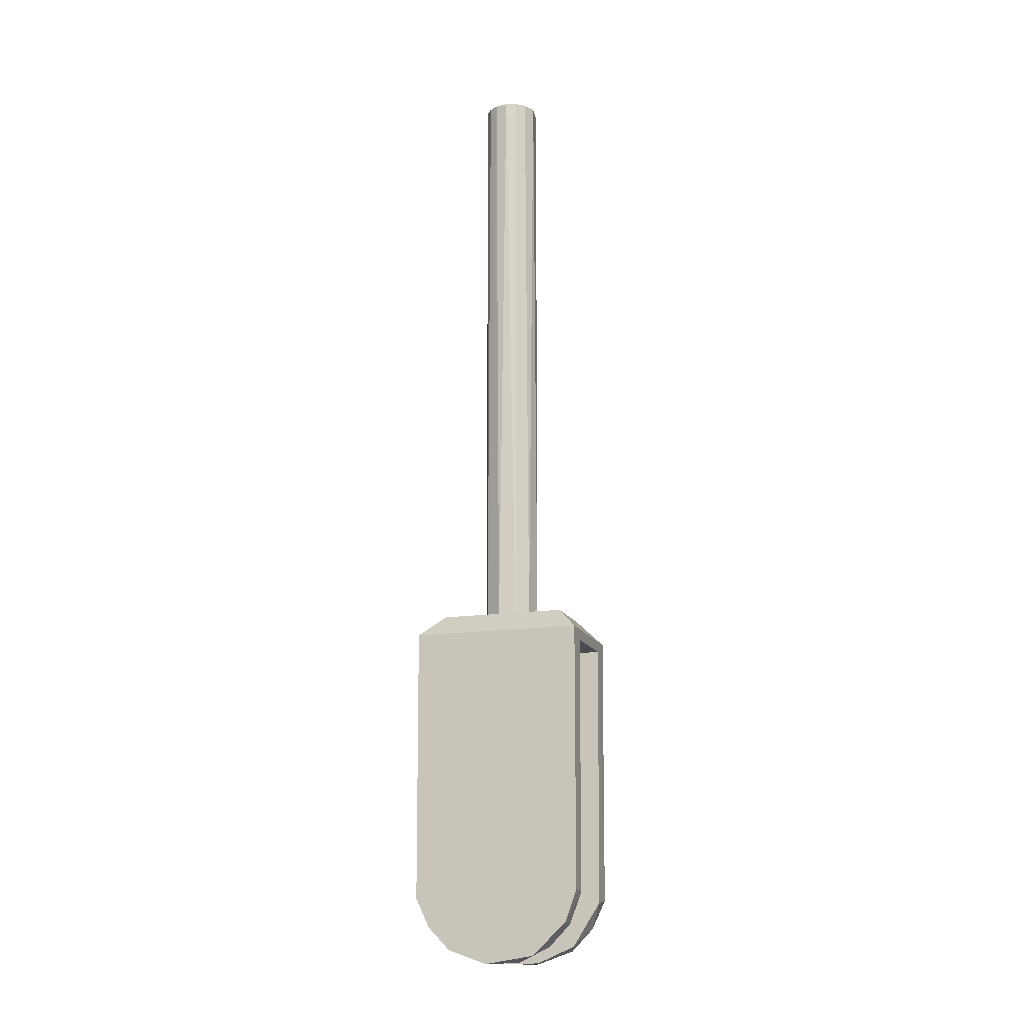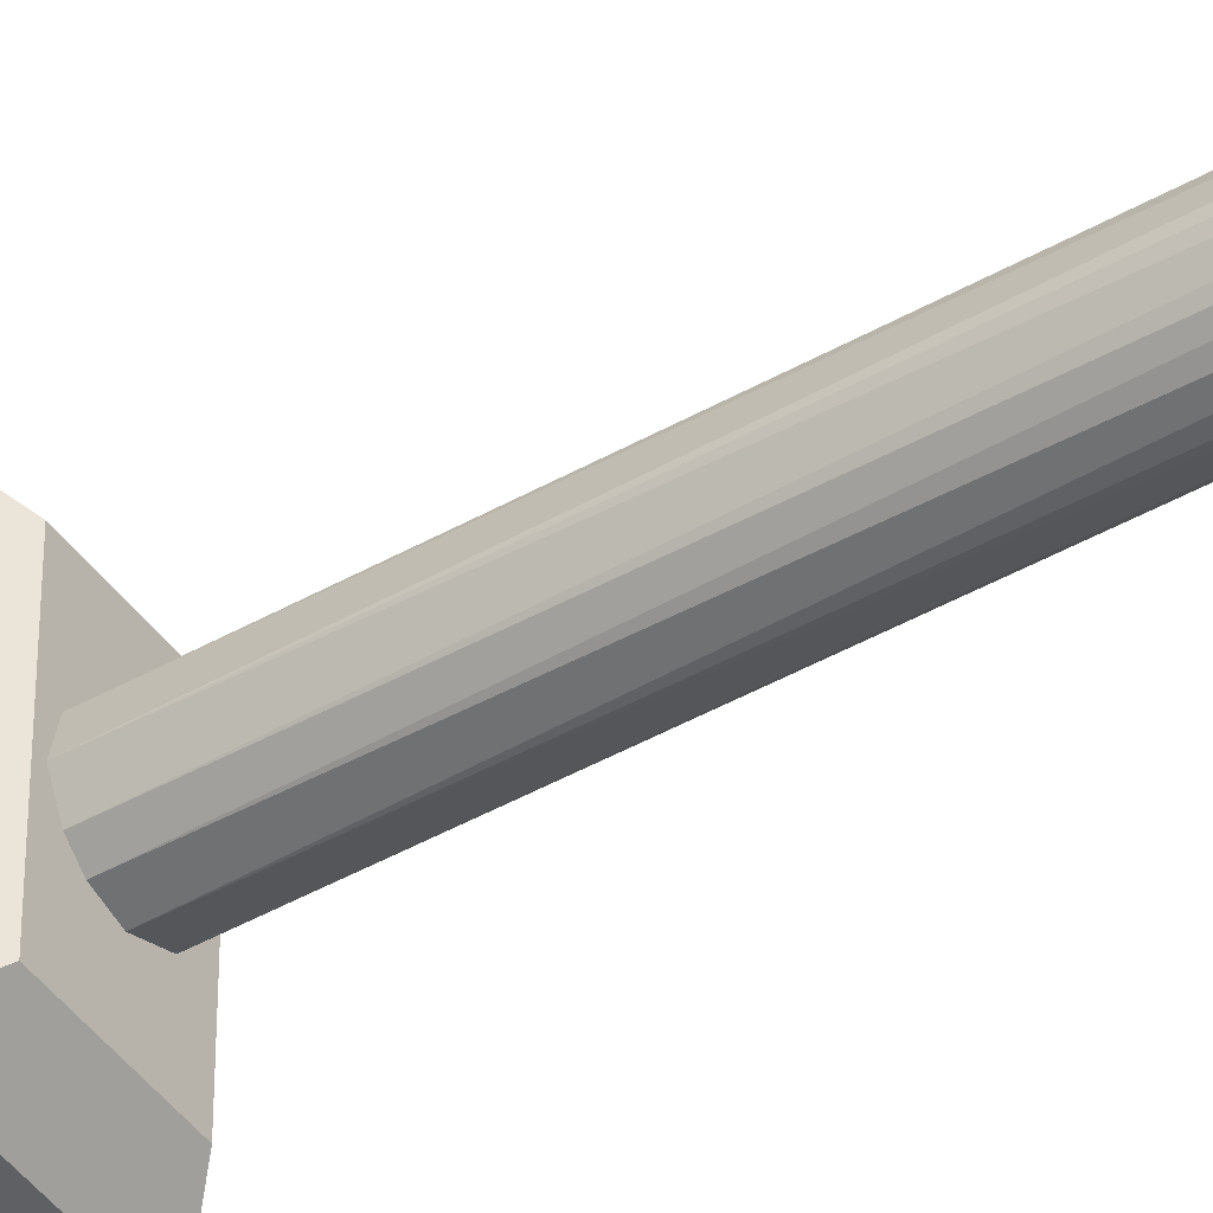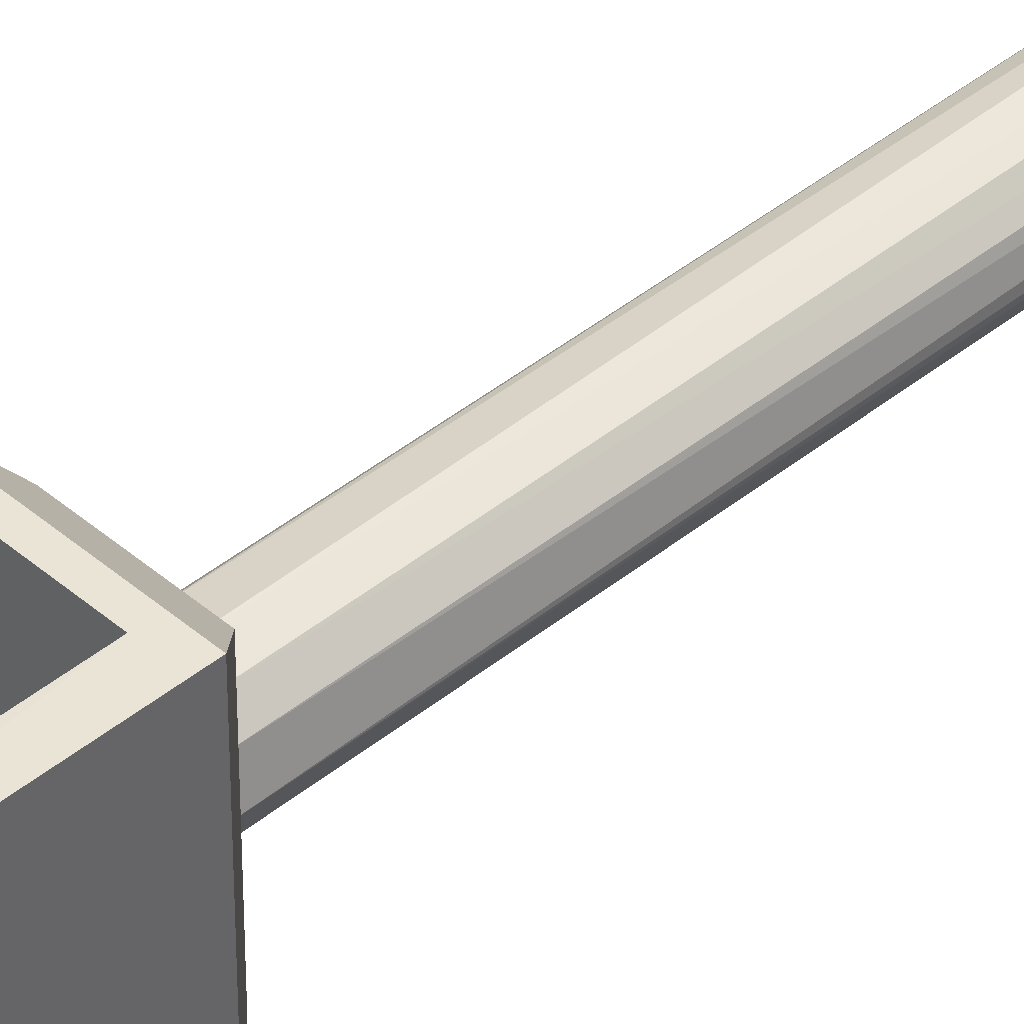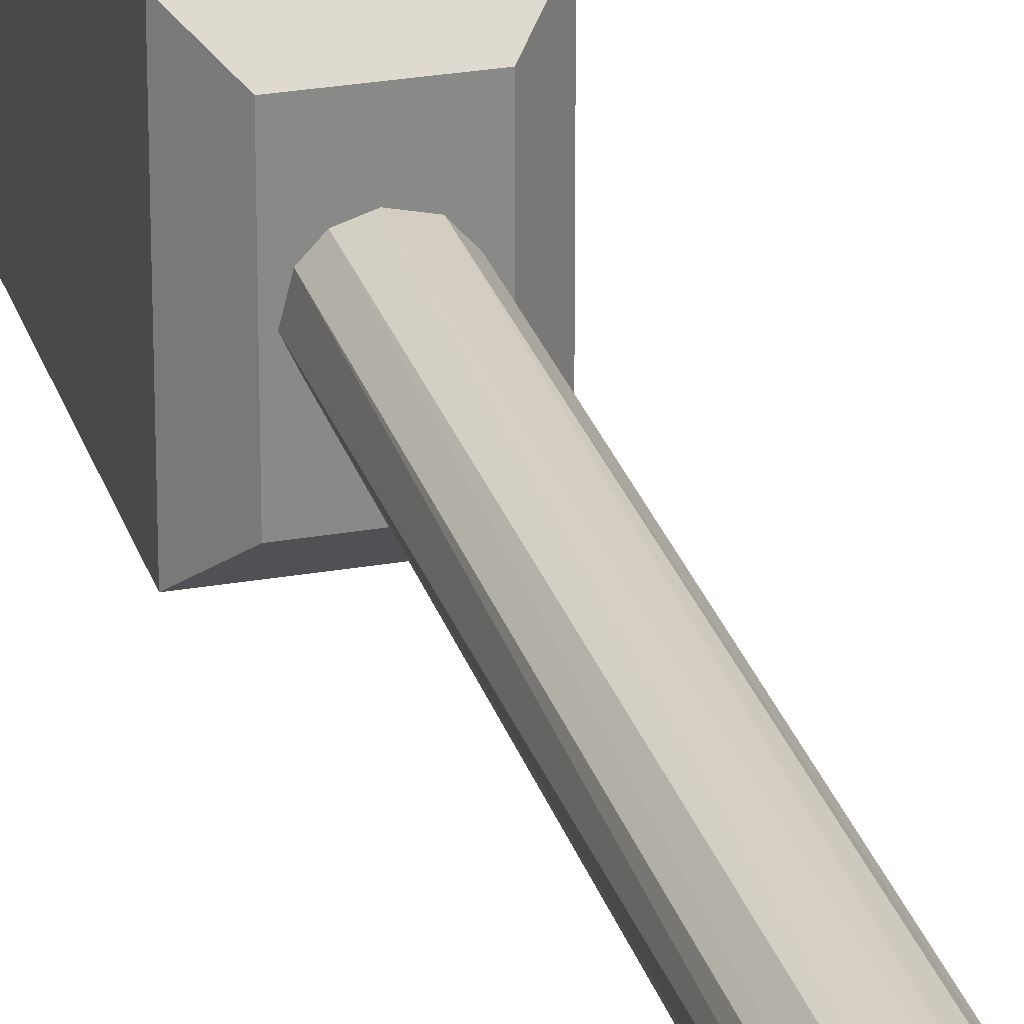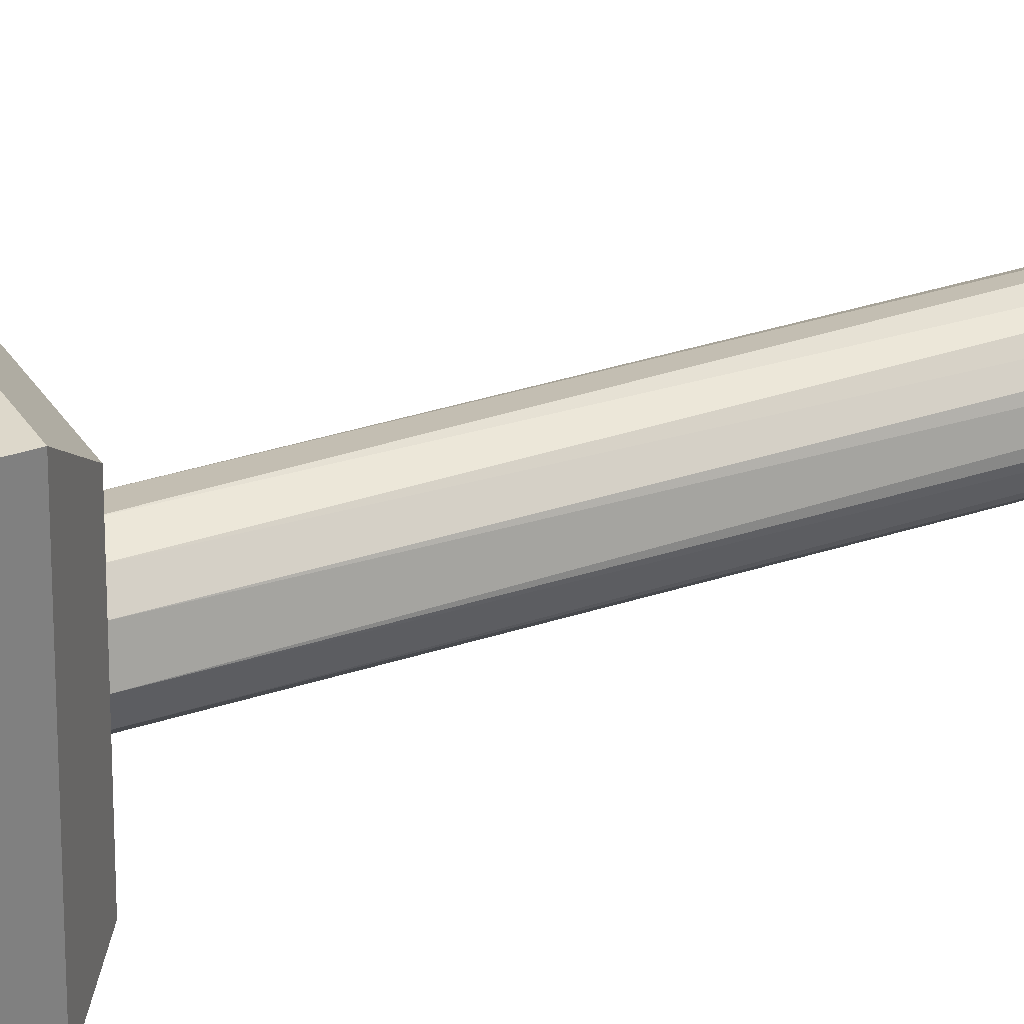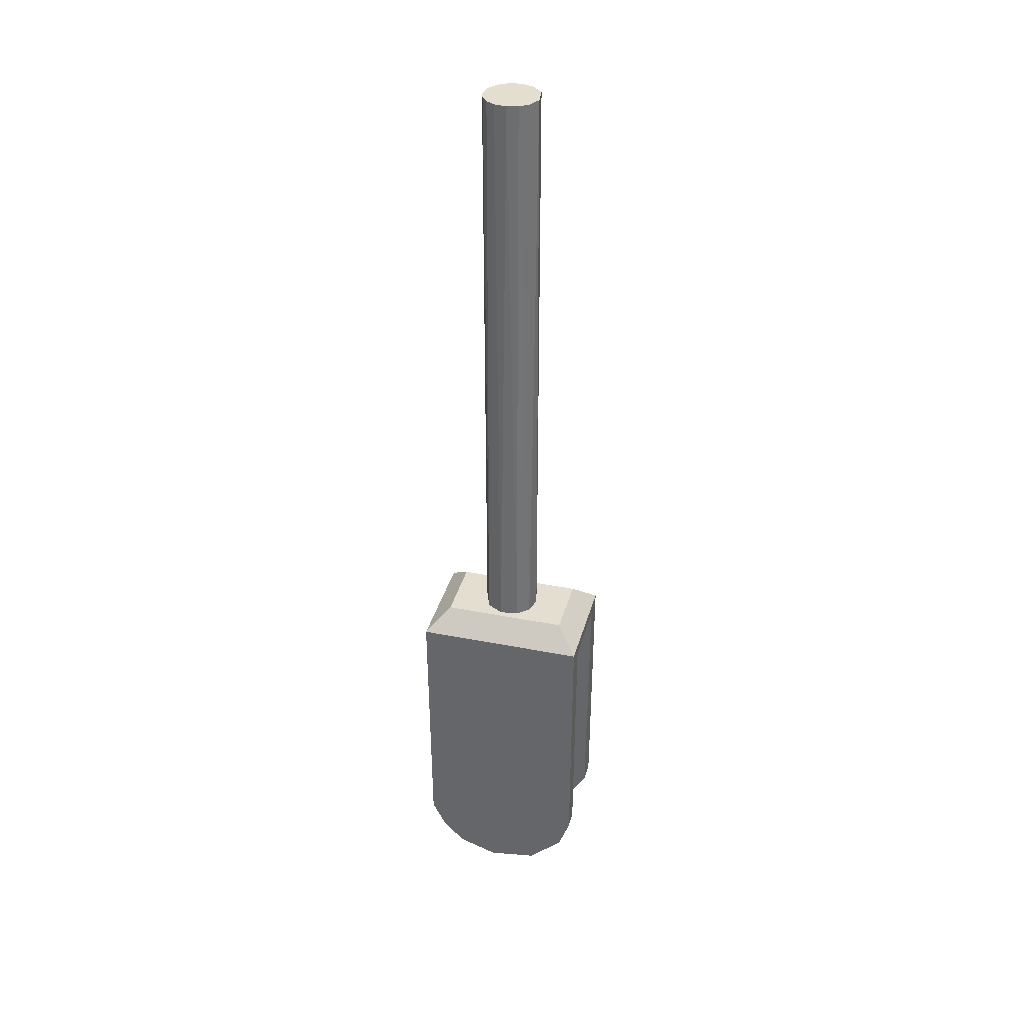
<metadata>
{"format":"obj","ext":"obj","renderer":"f3d","projection":"perspective","resolution":1024,"background":"white","views":[{"elev":-15.2,"azim":107.8,"up":"+Z"},{"elev":-44.4,"azim":-56.5,"up":"+Y"},{"elev":42.5,"azim":-134.1,"up":"+Y"},{"elev":26.8,"azim":-15.4,"up":"+Y"},{"elev":31.2,"azim":-115.7,"up":"+Y"},{"elev":35.7,"azim":104.6,"up":"+Z"}]}
</metadata>
<code>
o Piston_arm
v 0.009021 -0.01665 -0.005891
v -0.008873 -0.01665 -0.005891
v 0.01496 -0.02259 -0.01183
v -0.01481 -0.02259 -0.01183
v -0.008873 0.01671 -0.005891
v -0.01481 0.02264 -0.01183
v 0.009021 0.01671 -0.005891
v 0.01496 0.02264 -0.01183
v 0.01496 0.0225 -0.08201
v 0.01496 -0.002505 -0.101
v 0.01496 -0.02223 -0.08387
v 0.01496 -0.01278 -0.09738
v 0.01496 -0.01863 -0.09137
v 0.01496 0.01046 -0.09895
v 0.01496 0.01952 -0.09035
v -0.009469 -0.02259 -0.0148
v 0.009784 -0.02259 -0.0148
v -0.01481 -0.02214 -0.08442
v -0.009469 -0.02238 -0.08241
v -0.00751 -0.0008 -0.005891
v -0.005732 -0.004663 -0.005891
v -0.003423 -0.00657 -0.005891
v 0.000356 -0.00752 -0.005891
v 0.005044 -0.005641 -0.005891
v 0.007429 -0.001437 -0.005891
v 0.006824 0.003242 -0.005891
v 0.00412 0.006405 -0.005891
v -0.000308 0.007499 -0.005891
v -0.003919 0.006374 -0.005891
v -0.006355 0.003808 -0.005891
v -0.01481 0.001031 -0.08424
v -0.009469 0.002594 -0.08418
v -0.01481 0.00614 -0.08273
v -0.009469 0.008276 -0.08098
v -0.01481 0.01094 -0.0767
v -0.009469 0.01134 -0.07389
v -0.01481 0.009509 -0.06792
v -0.009469 0.006809 -0.0649
v -0.01481 0.002023 -0.06313
v -0.009469 -0.003192 -0.06373
v -0.01481 -0.00646 -0.0658
v -0.009469 -0.009398 -0.07009
v -0.01481 -0.009787 -0.0721
v -0.009469 -0.009011 -0.07838
v -0.01481 -0.008846 -0.07855
v -0.01481 -0.004202 -0.08314
v -0.009469 -0.003877 -0.0833
v 0.01492 0.002594 -0.08418
v 0.01492 -0.003192 -0.06373
v 0.01492 0.006809 -0.0649
v 0.01492 0.008276 -0.08098
v 0.01492 0.01134 -0.07389
v 0.01492 -0.003877 -0.0833
v 0.01492 -0.009011 -0.07838
v 0.01492 -0.009398 -0.07009
v 0.009784 0.001031 -0.08424
v 0.009784 0.00614 -0.08273
v 0.009784 0.01094 -0.0767
v 0.009784 0.009509 -0.06792
v 0.009784 0.002024 -0.06313
v 0.009784 -0.00646 -0.0658
v 0.009784 -0.009787 -0.0721
v 0.009784 -0.008846 -0.07855
v 0.009784 -0.004202 -0.08314
v 0.009784 0.00503 -0.1007
v 0.009784 -0.004476 -0.1006
v 0.009784 -0.01322 -0.09708
v 0.009784 -0.01887 -0.09103
v 0.009784 -0.0222 -0.08378
v 0.009784 0.02244 -0.08241
v 0.009784 0.02264 -0.0148
v 0.009784 0.01345 -0.09675
v 0.009784 0.01924 -0.0908
v -0.009469 -0.01919 -0.0908
v -0.01481 -0.01583 -0.09495
v -0.009469 -0.0134 -0.09675
v -0.01481 -0.007158 -0.09995
v -0.009469 -0.004972 -0.1007
v -0.01481 0.002563 -0.101
v -0.009469 0.02264 -0.0148
v -0.009469 0.02213 -0.0846
v -0.009469 0.01473 -0.09619
v -0.009469 0.004534 -0.1006
v -0.01481 0.01284 -0.09738
v -0.01481 0.01869 -0.09137
v -0.01481 0.02228 -0.08387
v -0.007329 -0.00093 0.1528
v 0.007519 0.000587 0.1528
v -0.007207 0.001552 0.1528
v 0.006723 0.003422 0.1528
v -0.00635 0.003841 0.1528
v 0.004902 0.005727 0.1528
v -0.003566 0.006655 0.1528
v 0.001643 0.007378 0.1528
v 0.007001 -0.002713 0.1528
v -0.006574 -0.003309 0.1528
v 0.005591 -0.005014 0.1528
v -0.0051 -0.00536 0.1528
v 0.003618 -0.006511 0.1528
v -0.002162 -0.007139 0.1528
v 0.001309 -0.007335 0.1528
f 1 2 3
f 3 2 4
f 2 5 4
f 4 5 6
f 5 7 6
f 6 7 8
f 8 7 3
f 3 7 1
f 8 3 9
f 9 3 10
f 10 3 11
f 10 11 12
f 12 11 13
f 10 14 9
f 14 15 9
f 4 16 3
f 3 16 17
f 3 17 11
f 11 17 69
f 4 18 16
f 16 18 19
f 20 5 2
f 20 2 21
f 21 2 22
f 22 2 23
f 23 2 1
f 23 1 24
f 24 1 25
f 25 1 7
f 25 7 26
f 26 7 27
f 27 7 28
f 28 7 5
f 28 5 29
f 29 5 30
f 30 5 20
f 31 32 33
f 33 32 34
f 33 34 35
f 35 34 36
f 35 36 37
f 37 36 38
f 37 38 39
f 39 38 40
f 39 40 41
f 41 40 42
f 41 42 43
f 43 42 44
f 43 44 45
f 45 44 46
f 46 44 47
f 46 47 31
f 31 47 32
f 48 49 50
f 48 50 51
f 51 50 52
f 49 48 53
f 49 53 54
f 49 54 55
f 56 48 57
f 57 48 51
f 57 51 58
f 58 51 52
f 58 52 59
f 59 52 50
f 59 50 60
f 60 50 49
f 60 49 61
f 61 49 55
f 61 55 62
f 62 55 54
f 62 54 63
f 63 54 64
f 64 54 53
f 64 53 56
f 56 53 48
f 65 10 66
f 66 10 12
f 66 12 67
f 67 12 13
f 67 13 68
f 68 13 11
f 68 11 69
f 56 70 73
f 70 56 57
f 70 57 58
f 70 58 71
f 71 58 59
f 71 59 60
f 71 60 17
f 60 61 17
f 17 61 62
f 62 63 17
f 17 63 69
f 69 63 64
f 69 64 68
f 68 64 67
f 67 64 66
f 66 64 56
f 66 56 65
f 65 56 72
f 72 56 73
f 19 18 74
f 74 18 75
f 74 75 76
f 76 75 77
f 76 77 78
f 78 77 79
f 32 76 78
f 47 19 32
f 32 19 74
f 19 47 44
f 19 44 16
f 16 44 42
f 42 40 16
f 16 40 80
f 80 40 38
f 80 38 81
f 81 38 36
f 36 34 81
f 81 34 32
f 81 32 82
f 82 32 83
f 83 32 78
f 74 76 32
f 70 9 15
f 70 15 73
f 73 15 14
f 73 14 72
f 72 14 65
f 65 14 10
f 86 6 80
f 80 6 8
f 80 8 71
f 71 8 9
f 71 9 70
f 80 81 86
f 78 79 83
f 83 79 84
f 83 84 82
f 82 84 85
f 82 85 81
f 81 85 86
f 6 39 4
f 86 37 6
f 35 86 85
f 84 33 85
f 84 79 33
f 33 79 31
f 31 79 46
f 46 79 77
f 46 77 45
f 45 77 75
f 45 75 18
f 45 18 43
f 4 41 18
f 18 41 43
f 33 35 85
f 86 35 37
f 6 37 39
f 39 41 4
f 17 16 71
f 71 16 80
f 87 88 89
f 89 88 90
f 89 90 91
f 91 90 92
f 91 92 93
f 93 92 94
f 88 87 95
f 95 87 96
f 95 96 97
f 97 96 98
f 97 98 99
f 99 98 100
f 99 100 101
f 20 89 30
f 26 88 25
f 30 89 91
f 30 91 29
f 28 94 27
f 26 27 90
f 25 95 24
f 24 99 23
f 23 99 101
f 23 101 100
f 23 100 22
f 22 100 98
f 22 98 21
f 20 21 96
f 20 96 87
f 20 87 89
f 29 91 93
f 28 29 93
f 27 94 92
f 27 92 90
f 26 90 88
f 24 95 97
f 24 97 99
f 21 98 96
f 28 93 94
f 25 88 95

</code>
